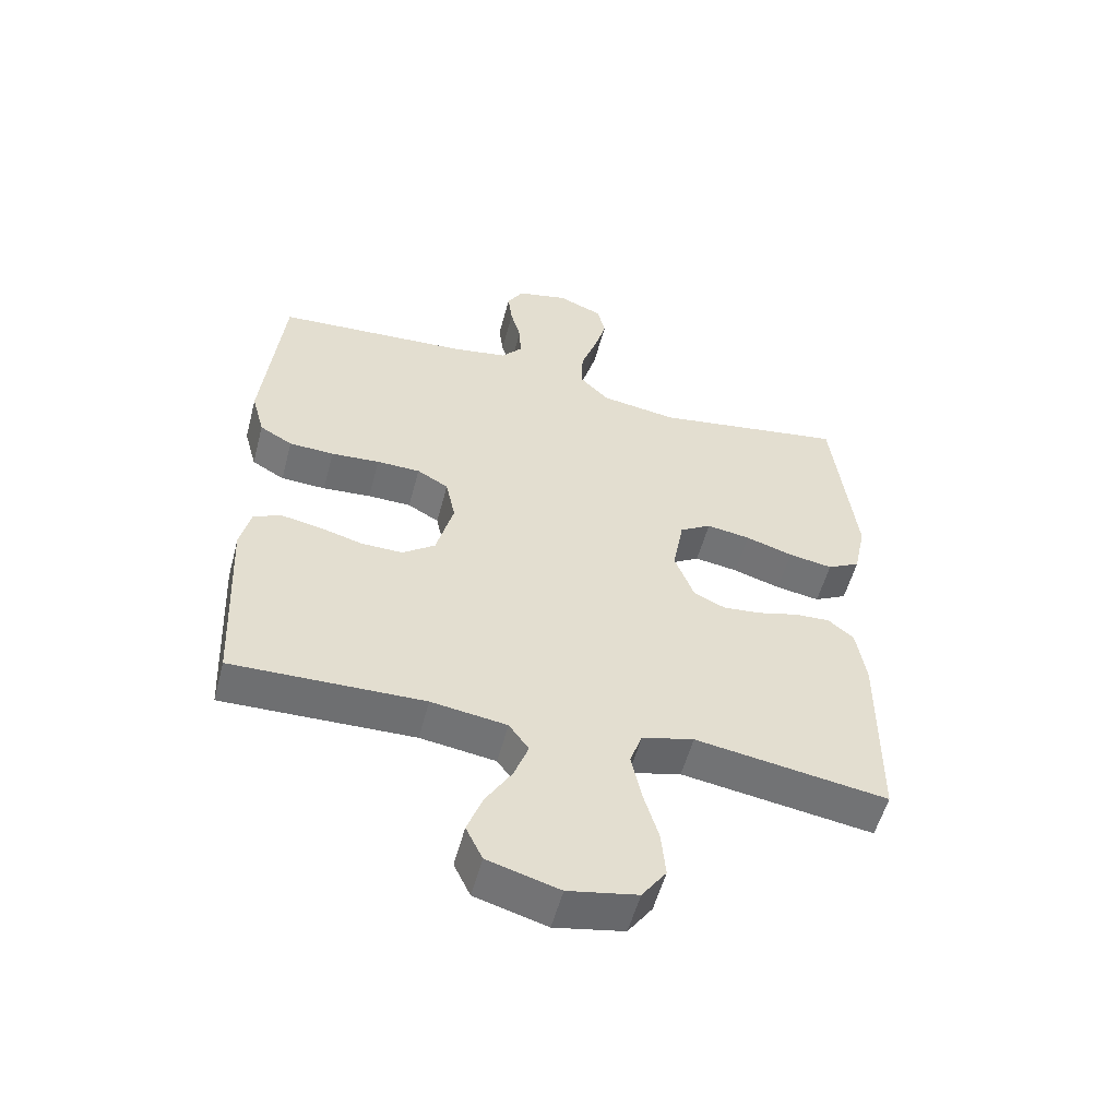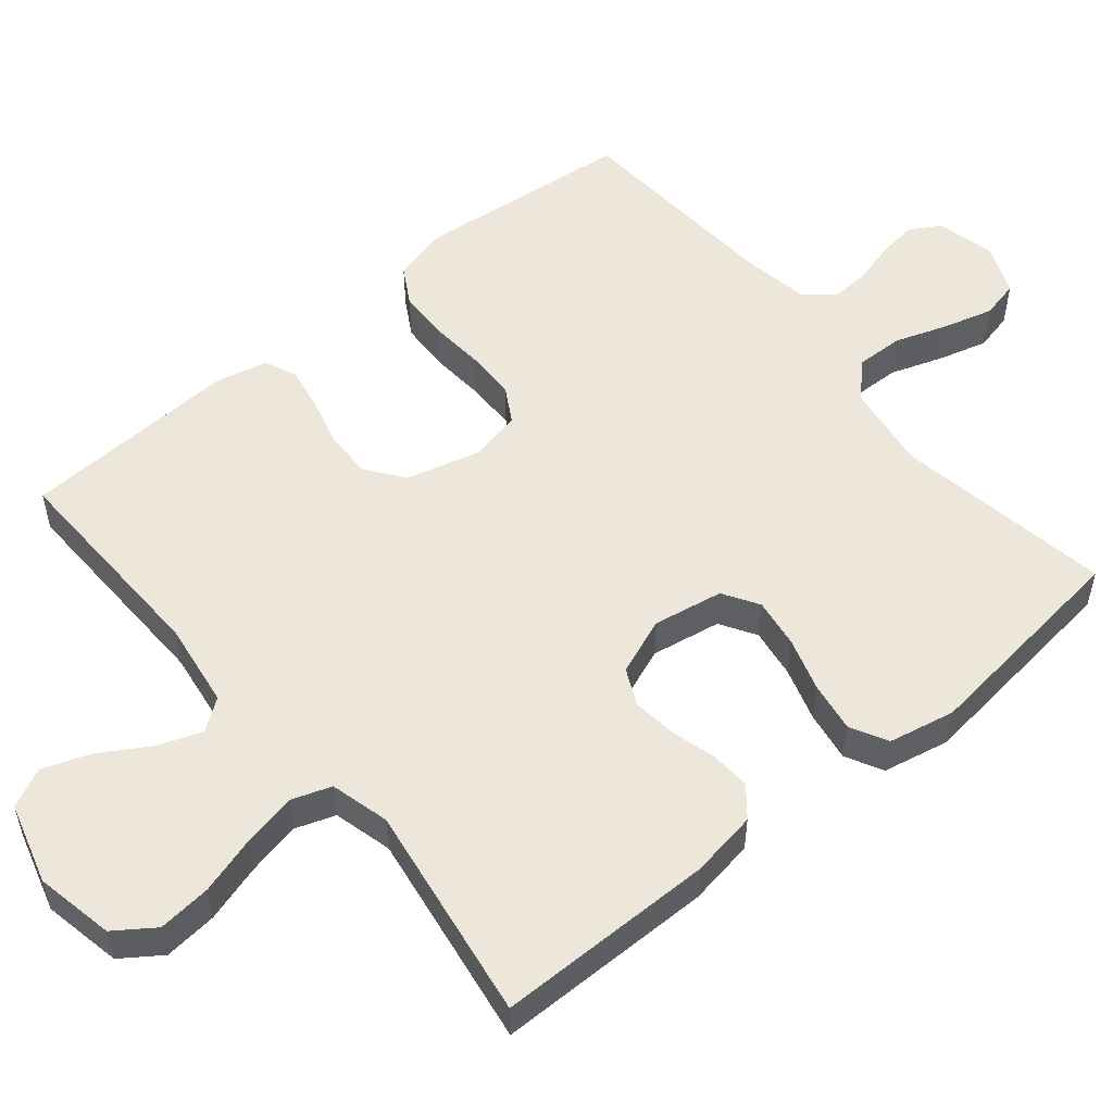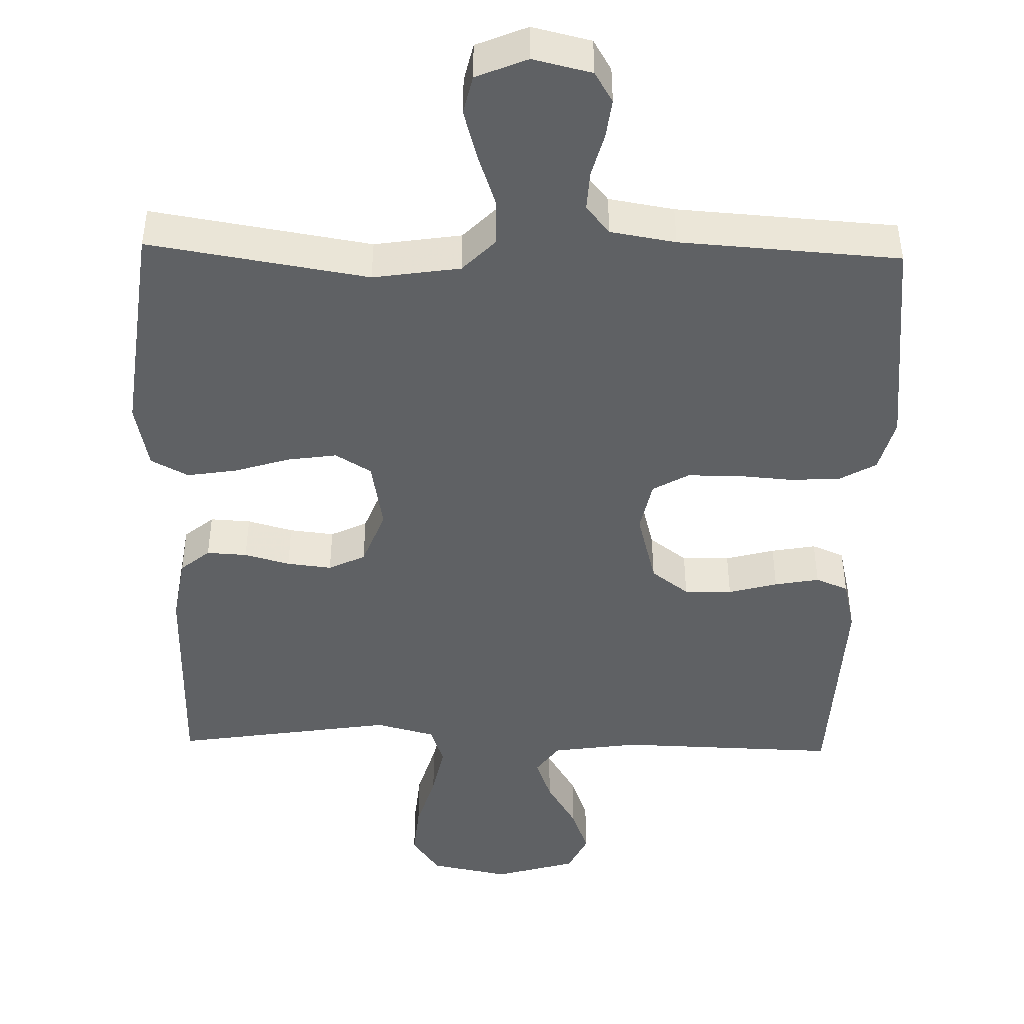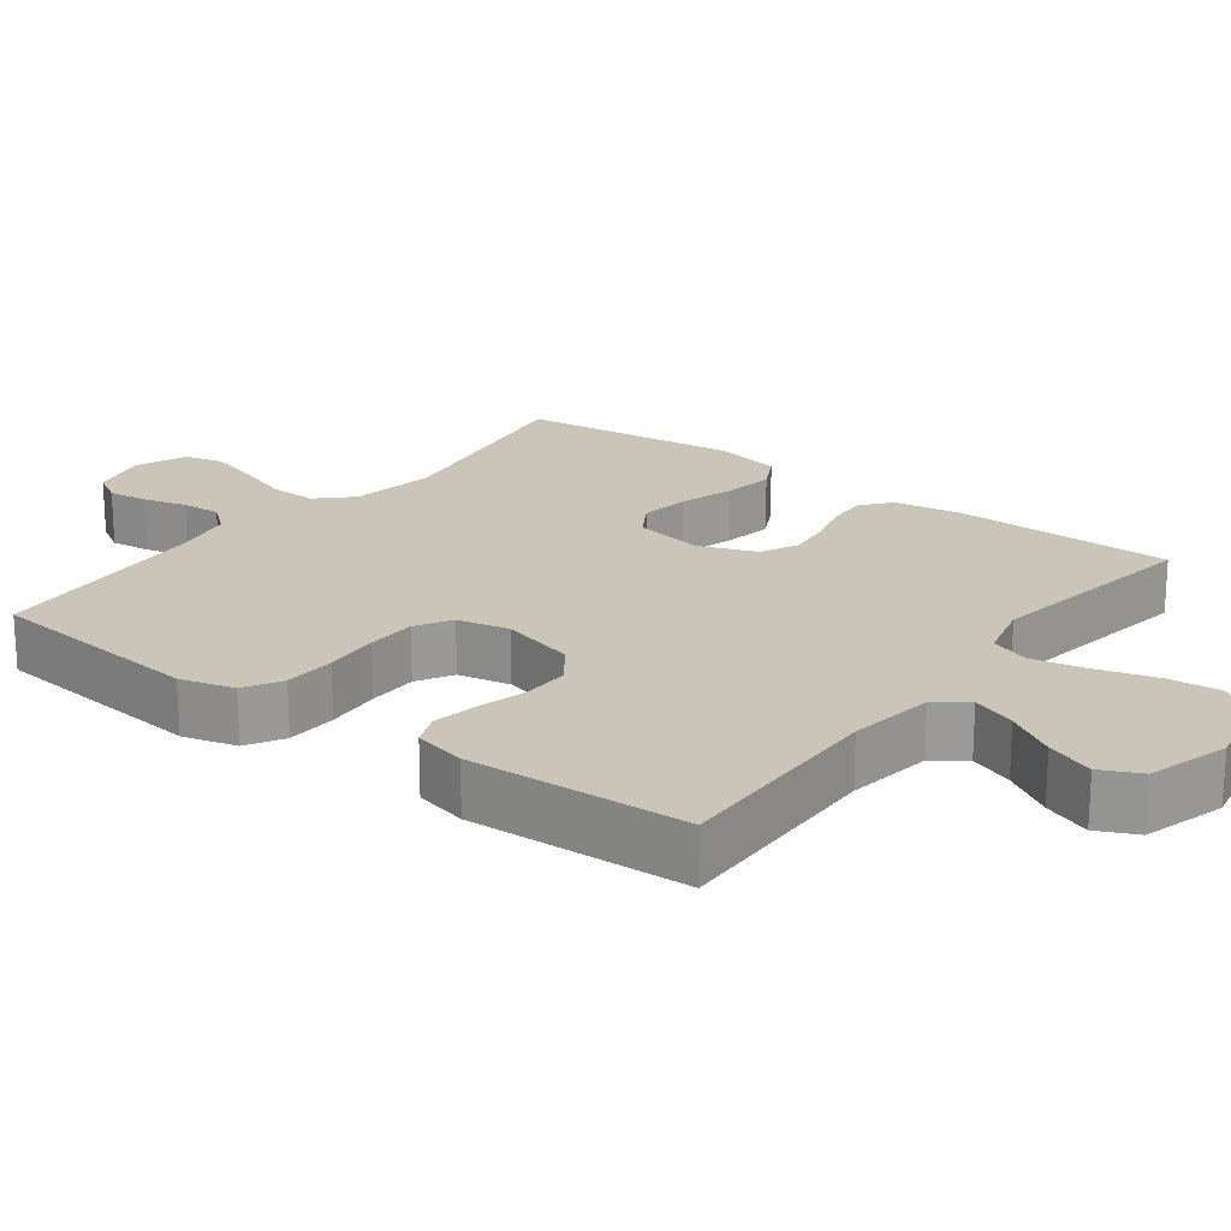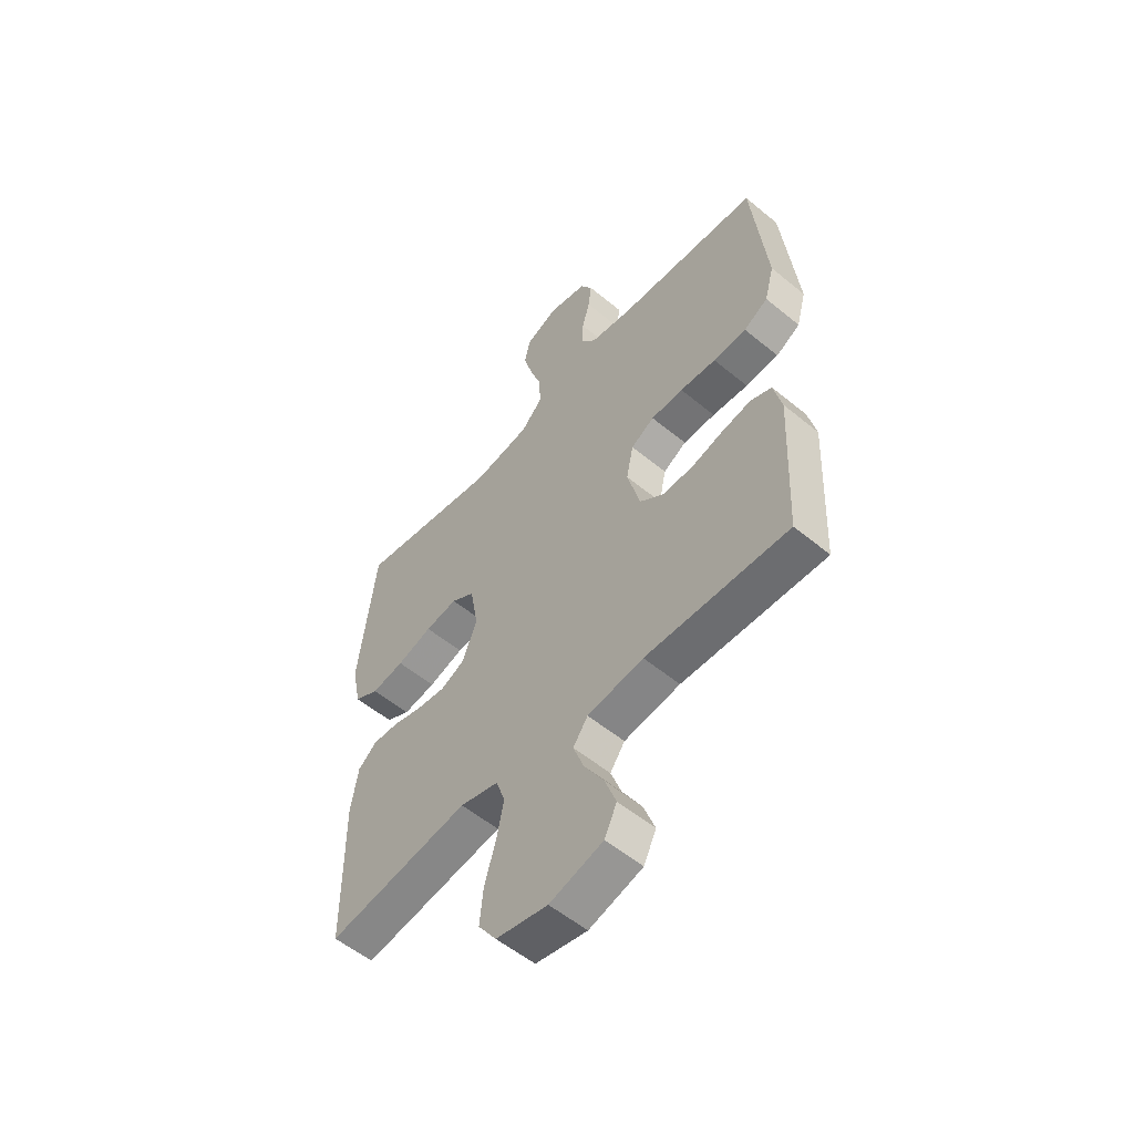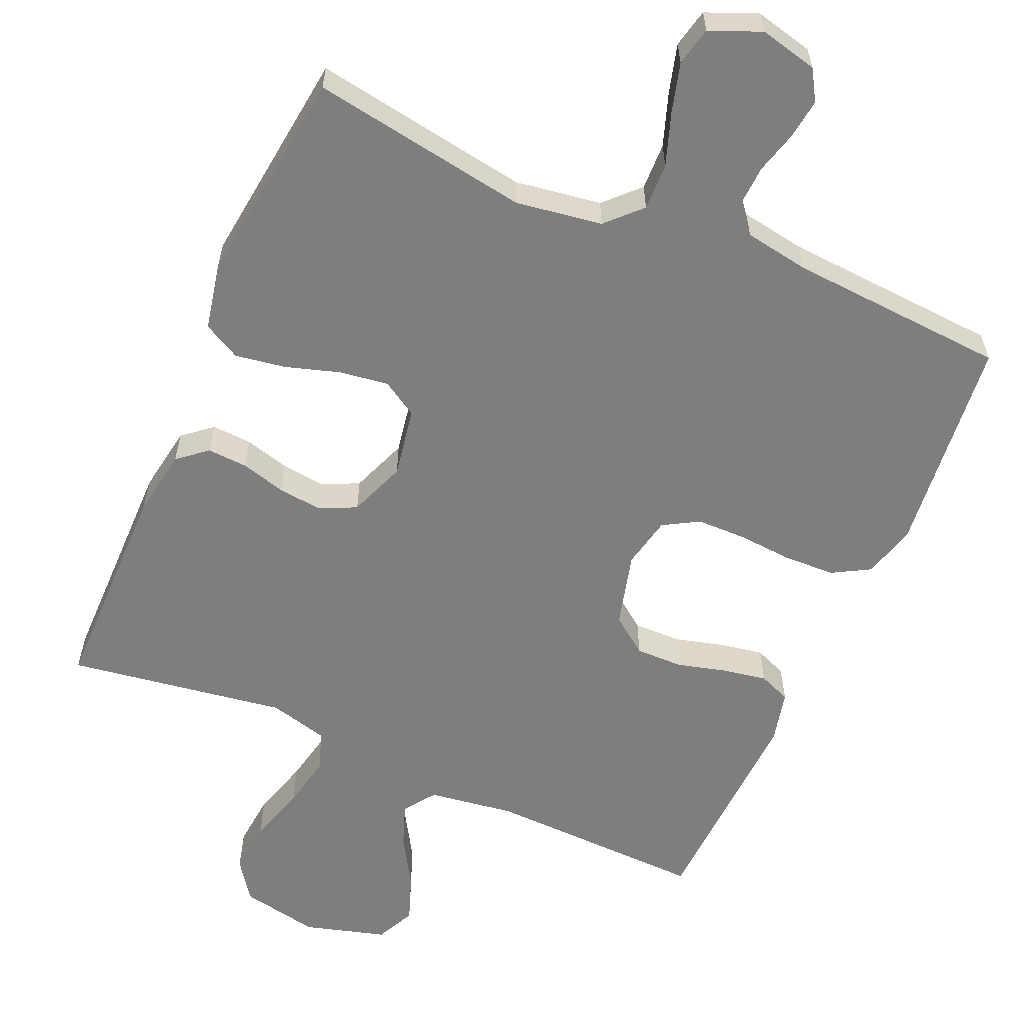
<metadata>
{"format":"obj","ext":"obj","renderer":"f3d","projection":"perspective","resolution":1024,"background":"white","views":[{"elev":-54.8,"azim":165.2,"up":"+Z"},{"elev":53.6,"azim":-129.7,"up":"+Y"},{"elev":-45.5,"azim":-1.4,"up":"+Y"},{"elev":20.5,"azim":127.1,"up":"+Y"},{"elev":-55.3,"azim":49.0,"up":"+Z"},{"elev":-59.5,"azim":-23.6,"up":"+Y"}]}
</metadata>
<code>
v -0.5 0.07 -0.5
v -0.502 0.07 -0.2
v -0.487 0.07 -0.108
v -0.447 0.07 -0.075
v -0.392 0.07 -0.078
v -0.33 0.07 -0.095
v -0.269 0.07 -0.102
v -0.219 0.07 -0.078
v -0.189 0.07 0
v -0.206 0.07 0.096
v -0.255 0.07 0.126
v -0.323 0.07 0.116
v -0.397 0.07 0.093
v -0.466 0.07 0.082
v -0.517 0.07 0.109
v -0.536 0.07 0.2
v -0.5 0.07 0.5
v -0.2 0.07 0.451
v -0.081 0.07 0.469
v -0.036 0.07 0.515
v -0.038 0.07 0.58
v -0.063 0.07 0.652
v -0.082 0.07 0.72
v -0.07 0.07 0.773
v 0 0.07 0.802
v 0.08 0.07 0.783
v 0.105 0.07 0.741
v 0.098 0.07 0.687
v 0.082 0.07 0.628
v 0.079 0.07 0.574
v 0.111 0.07 0.535
v 0.2 0.07 0.52
v 0.5 0.07 0.5
v 0.531 0.07 0.2
v 0.511 0.07 0.126
v 0.46 0.07 0.097
v 0.39 0.07 0.094
v 0.314 0.07 0.1
v 0.246 0.07 0.099
v 0.197 0.07 0.071
v 0.182 0.07 0
v 0.209 0.07 -0.102
v 0.26 0.07 -0.14
v 0.325 0.07 -0.139
v 0.392 0.07 -0.121
v 0.453 0.07 -0.11
v 0.497 0.07 -0.128
v 0.514 0.07 -0.2
v 0.5 0.07 -0.5
v 0.2 0.07 -0.492
v 0.082 0.07 -0.509
v 0.051 0.07 -0.552
v 0.073 0.07 -0.612
v 0.114 0.07 -0.68
v 0.138 0.07 -0.745
v 0.112 0.07 -0.799
v 0 0.07 -0.831
v -0.108 0.07 -0.81
v -0.146 0.07 -0.756
v -0.139 0.07 -0.683
v -0.115 0.07 -0.602
v -0.1 0.07 -0.529
v -0.119 0.07 -0.475
v -0.2 0.07 -0.454
v -0.5 0 -0.5
v -0.502 0 -0.2
v -0.487 0 -0.108
v -0.447 0 -0.075
v -0.392 0 -0.078
v -0.33 0 -0.095
v -0.269 0 -0.102
v -0.219 0 -0.078
v -0.189 0 0
v -0.206 0 0.096
v -0.255 0 0.126
v -0.323 0 0.116
v -0.397 0 0.093
v -0.466 0 0.082
v -0.517 0 0.109
v -0.536 0 0.2
v -0.5 0 0.5
v -0.2 0 0.451
v -0.081 0 0.469
v -0.036 0 0.515
v -0.038 0 0.58
v -0.063 0 0.652
v -0.082 0 0.72
v -0.07 0 0.773
v 0 0 0.802
v 0.08 0 0.783
v 0.105 0 0.741
v 0.098 0 0.687
v 0.082 0 0.628
v 0.079 0 0.574
v 0.111 0 0.535
v 0.2 0 0.52
v 0.5 0 0.5
v 0.531 0 0.2
v 0.511 0 0.126
v 0.46 0 0.097
v 0.39 0 0.094
v 0.314 0 0.1
v 0.246 0 0.099
v 0.197 0 0.071
v 0.182 0 0
v 0.209 0 -0.102
v 0.26 0 -0.14
v 0.325 0 -0.139
v 0.392 0 -0.121
v 0.453 0 -0.11
v 0.497 0 -0.128
v 0.514 0 -0.2
v 0.5 0 -0.5
v 0.2 0 -0.492
v 0.082 0 -0.509
v 0.051 0 -0.552
v 0.073 0 -0.612
v 0.114 0 -0.68
v 0.138 0 -0.745
v 0.112 0 -0.799
v 0 0 -0.831
v -0.108 0 -0.81
v -0.146 0 -0.756
v -0.139 0 -0.683
v -0.115 0 -0.602
v -0.1 0 -0.529
v -0.119 0 -0.475
v -0.2 0 -0.454
f 59 60 61
f 58 59 61
f 57 58 61
f 56 57 61
f 55 56 61
f 54 55 61
f 53 54 61
f 52 53 61 62
f 51 52 62 63
f 48 49 50
f 47 48 50
f 46 47 50
f 45 46 50
f 44 45 50
f 51 63 64
f 50 51 64
f 44 50 64
f 43 44 64
f 36 37 38
f 35 36 38
f 34 35 38
f 33 34 38
f 32 33 38
f 31 32 38 39
f 30 31 39 40
f 27 28 29
f 26 27 29
f 25 26 29
f 24 25 29
f 23 24 29
f 22 23 29
f 21 22 29
f 20 21 29 30
f 30 40 41
f 20 30 41
f 19 20 41
f 16 17 18
f 15 16 18
f 14 15 18
f 13 14 18
f 12 13 18
f 11 12 18 19
f 4 5 6
f 3 4 6
f 2 3 6
f 1 2 6
f 64 1 6
f 64 6 7
f 64 7 8
f 43 64 8
f 42 43 8
f 19 41 42
f 11 19 42
f 10 11 42
f 9 10 42
f 8 9 42
f 125 124 123
f 125 123 122
f 125 122 121
f 125 121 120
f 125 120 119
f 125 119 118
f 125 118 117
f 126 125 117 116
f 127 126 116 115
f 114 113 112
f 114 112 111
f 114 111 110
f 114 110 109
f 114 109 108
f 128 127 115
f 128 115 114
f 128 114 108
f 128 108 107
f 102 101 100
f 102 100 99
f 102 99 98
f 102 98 97
f 102 97 96
f 103 102 96 95
f 104 103 95 94
f 93 92 91
f 93 91 90
f 93 90 89
f 93 89 88
f 93 88 87
f 93 87 86
f 93 86 85
f 94 93 85 84
f 105 104 94
f 105 94 84
f 105 84 83
f 82 81 80
f 82 80 79
f 82 79 78
f 82 78 77
f 82 77 76
f 83 82 76 75
f 70 69 68
f 70 68 67
f 70 67 66
f 70 66 65
f 70 65 128
f 71 70 128
f 72 71 128
f 72 128 107
f 72 107 106
f 106 105 83
f 106 83 75
f 106 75 74
f 106 74 73
f 106 73 72
f 1 65 66 2
f 2 66 67 3
f 3 67 68 4
f 4 68 69 5
f 5 69 70 6
f 6 70 71 7
f 7 71 72 8
f 8 72 73 9
f 9 73 74 10
f 10 74 75 11
f 11 75 76 12
f 12 76 77 13
f 13 77 78 14
f 14 78 79 15
f 15 79 80 16
f 16 80 81 17
f 17 81 82 18
f 18 82 83 19
f 19 83 84 20
f 20 84 85 21
f 21 85 86 22
f 22 86 87 23
f 23 87 88 24
f 24 88 89 25
f 25 89 90 26
f 26 90 91 27
f 27 91 92 28
f 28 92 93 29
f 29 93 94 30
f 30 94 95 31
f 31 95 96 32
f 32 96 97 33
f 33 97 98 34
f 34 98 99 35
f 35 99 100 36
f 36 100 101 37
f 37 101 102 38
f 38 102 103 39
f 39 103 104 40
f 40 104 105 41
f 41 105 106 42
f 42 106 107 43
f 43 107 108 44
f 44 108 109 45
f 45 109 110 46
f 46 110 111 47
f 47 111 112 48
f 48 112 113 49
f 49 113 114 50
f 50 114 115 51
f 51 115 116 52
f 52 116 117 53
f 53 117 118 54
f 54 118 119 55
f 55 119 120 56
f 56 120 121 57
f 57 121 122 58
f 58 122 123 59
f 59 123 124 60
f 60 124 125 61
f 61 125 126 62
f 62 126 127 63
f 63 127 128 64
f 64 128 65 1

</code>
